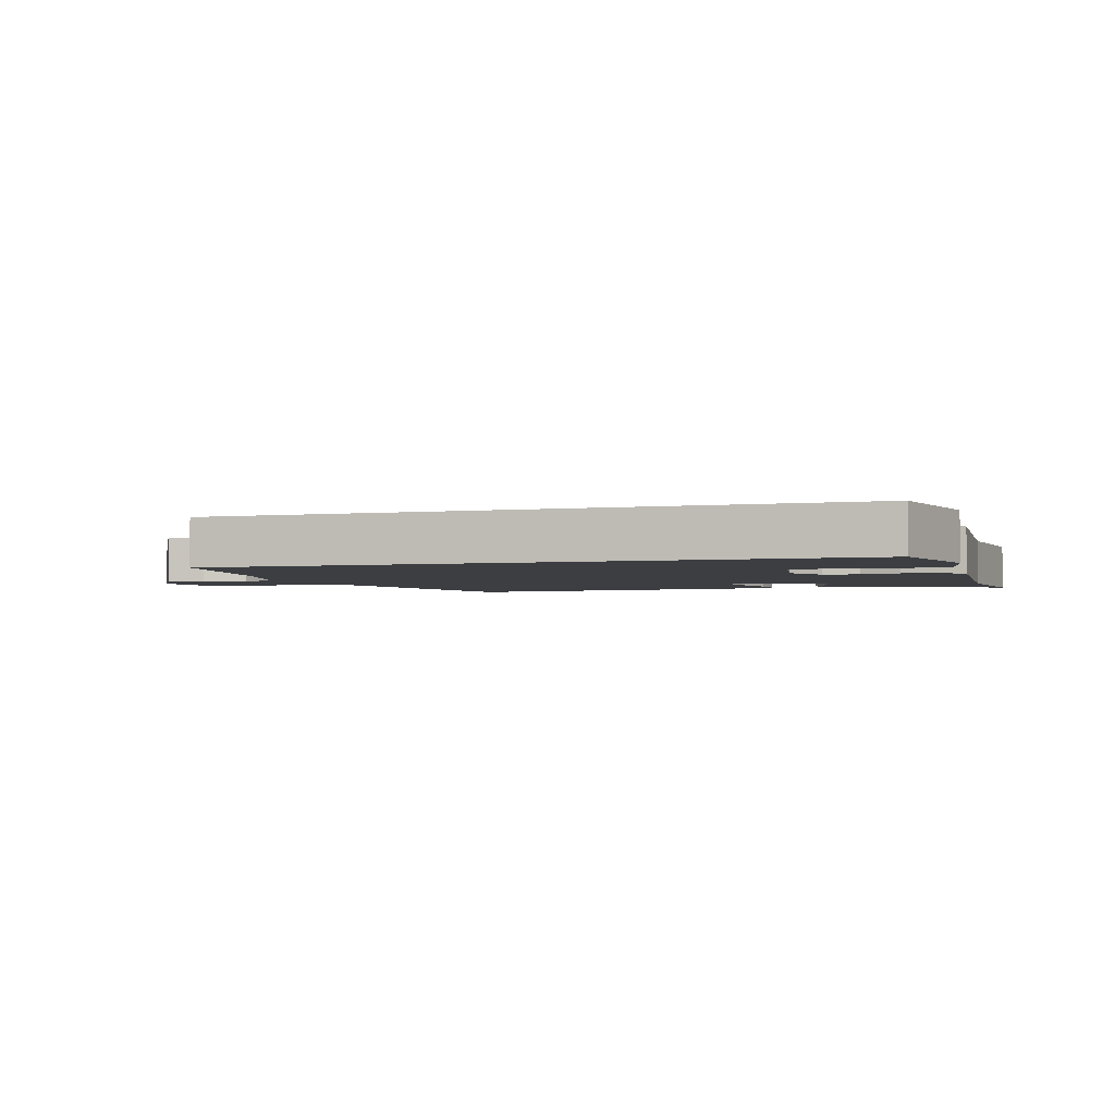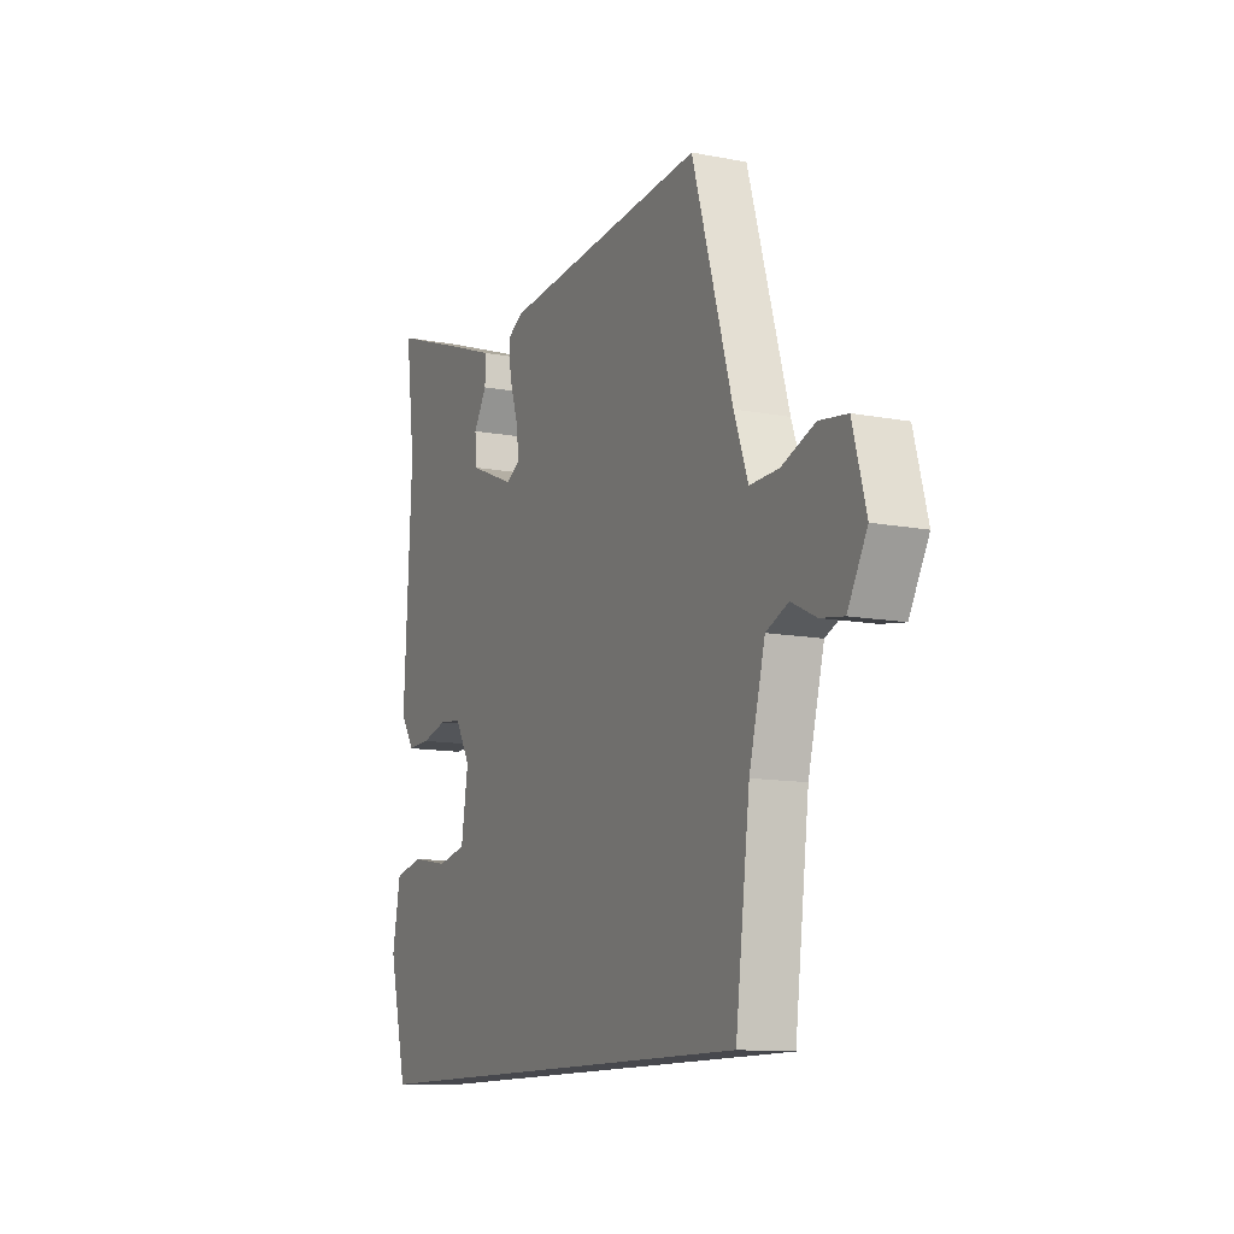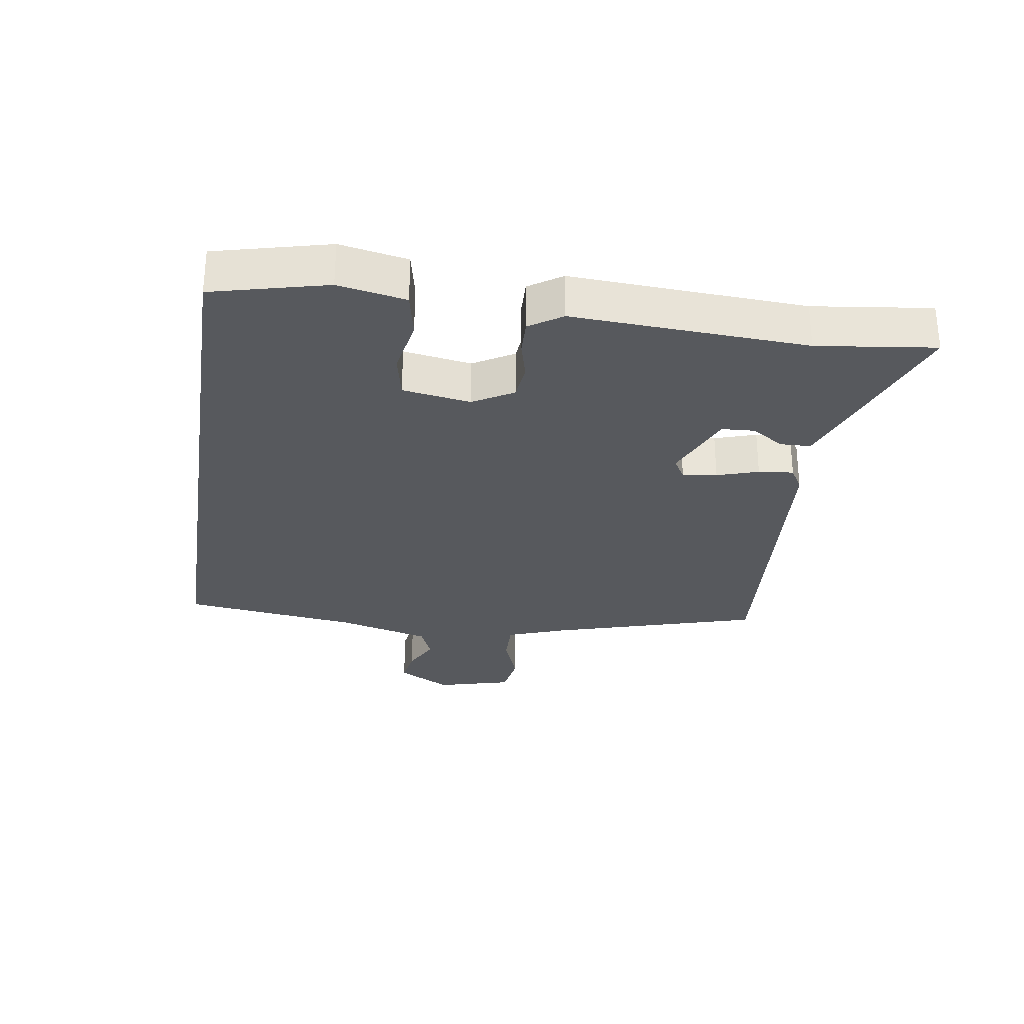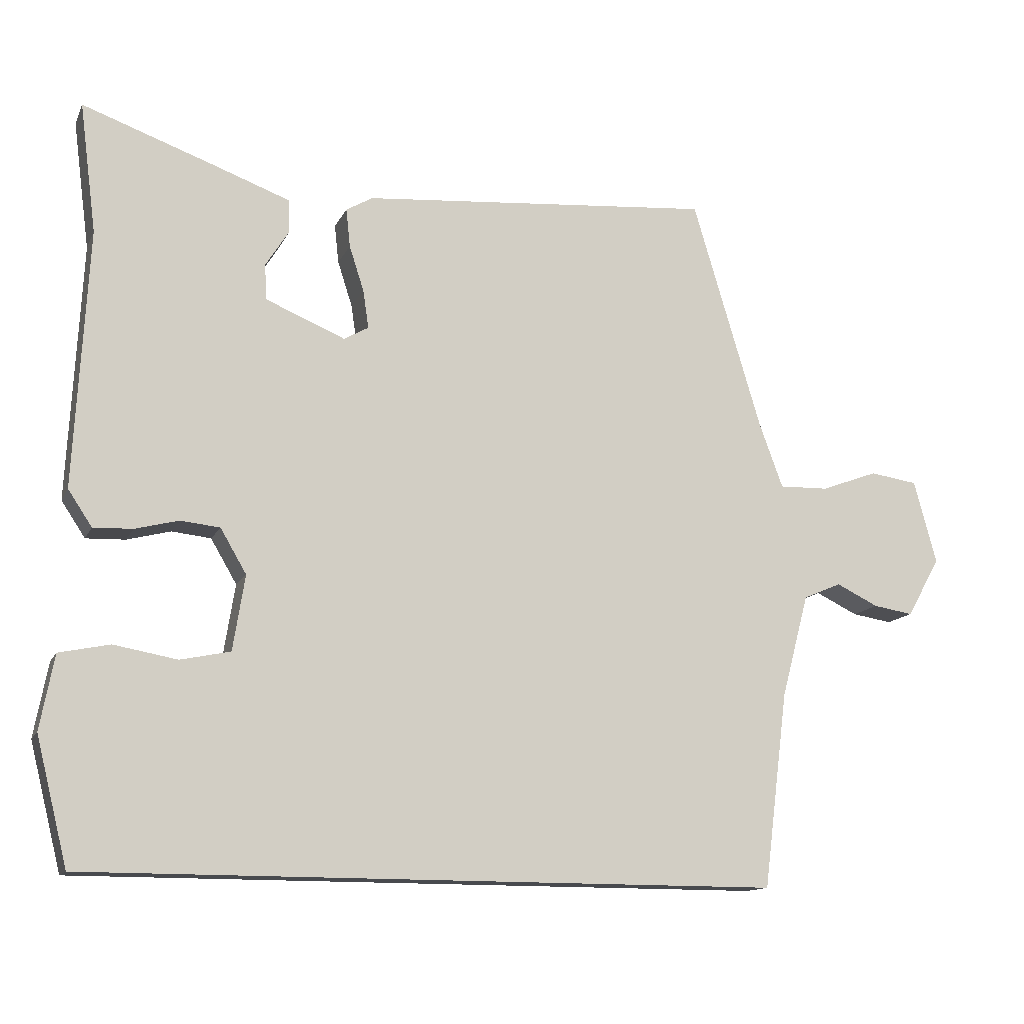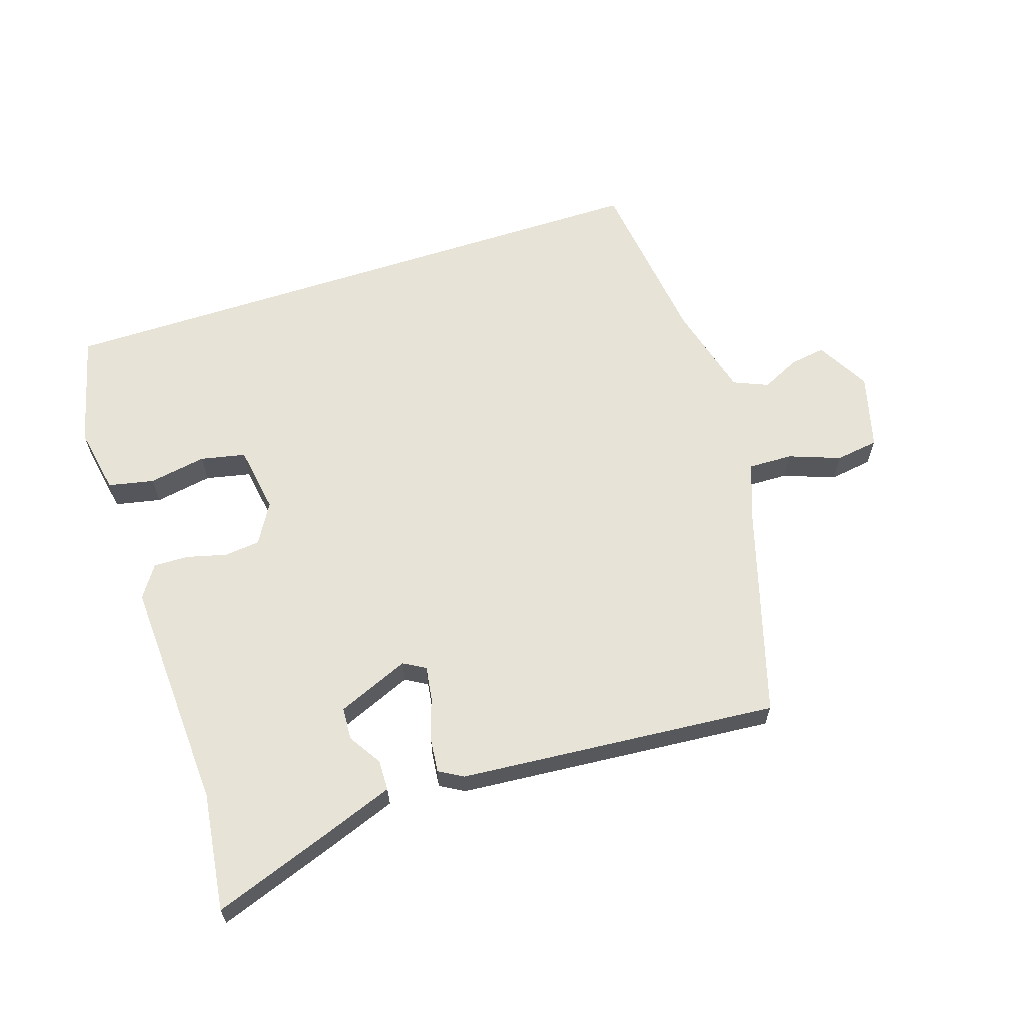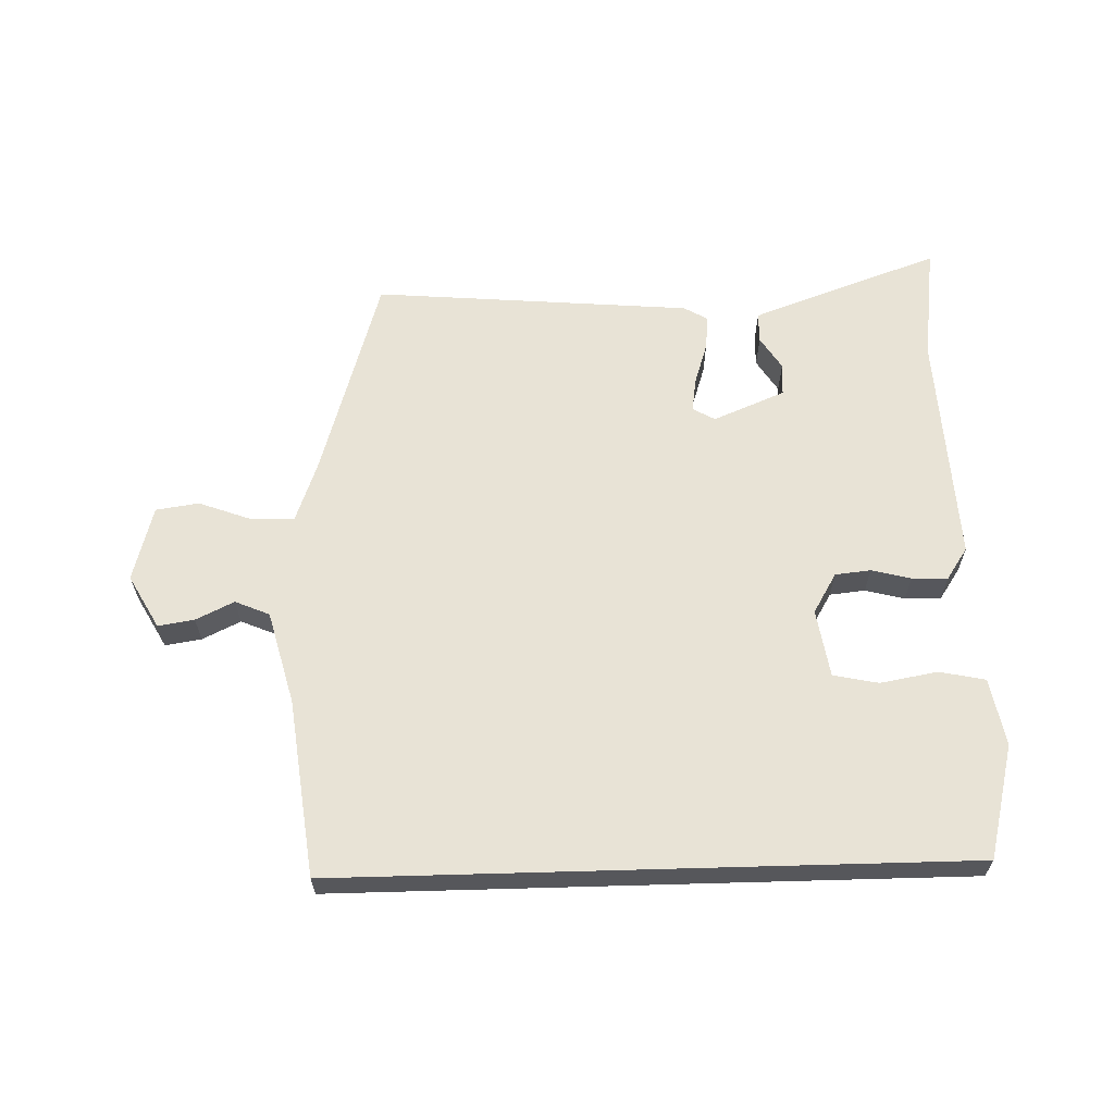
<metadata>
{"format":"obj","ext":"obj","renderer":"f3d","projection":"perspective","resolution":1024,"background":"white","views":[{"elev":-3.0,"azim":-163.1,"up":"+Y"},{"elev":-11.9,"azim":65.3,"up":"+Z"},{"elev":-29.1,"azim":-98.8,"up":"+Y"},{"elev":-13.3,"azim":-17.9,"up":"+Z"},{"elev":62.7,"azim":-18.1,"up":"+Y"},{"elev":62.5,"azim":178.4,"up":"+Y"}]}
</metadata>
<code>
v -0.483 0.07 -0.5
v -0.528 0.07 -0.321
v -0.508 0.07 -0.215
v -0.436 0.07 -0.2
v -0.346 0.07 -0.216
v -0.275 0.07 -0.201
v -0.258 0.07 -0.094
v -0.295 0.07 -0.031
v -0.351 0.07 -0.025
v -0.413 0.07 -0.041
v -0.469 0.07 -0.043
v -0.503 0.07 0.008
v -0.484 0.07 0.375
v -0.508 0.07 0.56
v -0.32 0.07 0.493
v -0.211 0.07 0.453
v -0.21 0.07 0.405
v -0.243 0.07 0.353
v -0.24 0.07 0.302
v -0.127 0.07 0.255
v -0.092 0.07 0.275
v -0.1 0.07 0.329
v -0.121 0.07 0.394
v -0.127 0.07 0.449
v -0.089 0.07 0.471
v 0.413 0.07 0.513
v 0.511 0.07 0.184
v 0.545 0.07 0.091
v 0.615 0.07 0.093
v 0.696 0.07 0.123
v 0.764 0.07 0.113
v 0.796 0.07 -0.006
v 0.749 0.07 -0.09
v 0.692 0.07 -0.081
v 0.632 0.07 -0.052
v 0.578 0.07 -0.075
v 0.539 0.07 -0.222
v 0.504 0.07 -0.5
v -0.483 0 -0.5
v -0.528 0 -0.321
v -0.508 0 -0.215
v -0.436 0 -0.2
v -0.346 0 -0.216
v -0.275 0 -0.201
v -0.258 0 -0.094
v -0.295 0 -0.031
v -0.351 0 -0.025
v -0.413 0 -0.041
v -0.469 0 -0.043
v -0.503 0 0.008
v -0.484 0 0.375
v -0.508 0 0.56
v -0.32 0 0.493
v -0.211 0 0.453
v -0.21 0 0.405
v -0.243 0 0.353
v -0.24 0 0.302
v -0.127 0 0.255
v -0.092 0 0.275
v -0.1 0 0.329
v -0.121 0 0.394
v -0.127 0 0.449
v -0.089 0 0.471
v 0.413 0 0.513
v 0.511 0 0.184
v 0.545 0 0.091
v 0.615 0 0.093
v 0.696 0 0.123
v 0.764 0 0.113
v 0.796 0 -0.006
v 0.749 0 -0.09
v 0.692 0 -0.081
v 0.632 0 -0.052
v 0.578 0 -0.075
v 0.539 0 -0.222
v 0.504 0 -0.5
f 37 38 1 2
f 36 37 2
f 35 36 2
f 32 33 34 35
f 29 30 31 32
f 28 29 32 35
f 24 25 26 27
f 22 23 24 27
f 21 22 27 28
f 20 21 28 35
f 15 16 17 18
f 13 14 15 18
f 13 18 19
f 12 13 19 20
f 9 10 11 12
f 8 9 12 20
f 2 3 4 5
f 2 5 6
f 35 2 6
f 7 8 20 35
f 6 7 35
f 40 39 76 75
f 40 75 74
f 40 74 73
f 73 72 71 70
f 70 69 68 67
f 73 70 67 66
f 65 64 63 62
f 65 62 61 60
f 66 65 60 59
f 73 66 59 58
f 56 55 54 53
f 56 53 52 51
f 57 56 51
f 58 57 51 50
f 50 49 48 47
f 58 50 47 46
f 43 42 41 40
f 44 43 40
f 44 40 73
f 73 58 46 45
f 73 45 44
f 1 39 40 2
f 2 40 41 3
f 3 41 42 4
f 4 42 43 5
f 5 43 44 6
f 6 44 45 7
f 7 45 46 8
f 8 46 47 9
f 9 47 48 10
f 10 48 49 11
f 11 49 50 12
f 12 50 51 13
f 13 51 52 14
f 14 52 53 15
f 15 53 54 16
f 16 54 55 17
f 17 55 56 18
f 18 56 57 19
f 19 57 58 20
f 20 58 59 21
f 21 59 60 22
f 22 60 61 23
f 23 61 62 24
f 24 62 63 25
f 25 63 64 26
f 26 64 65 27
f 27 65 66 28
f 28 66 67 29
f 29 67 68 30
f 30 68 69 31
f 31 69 70 32
f 32 70 71 33
f 33 71 72 34
f 34 72 73 35
f 35 73 74 36
f 36 74 75 37
f 37 75 76 38
f 38 76 39 1

</code>
